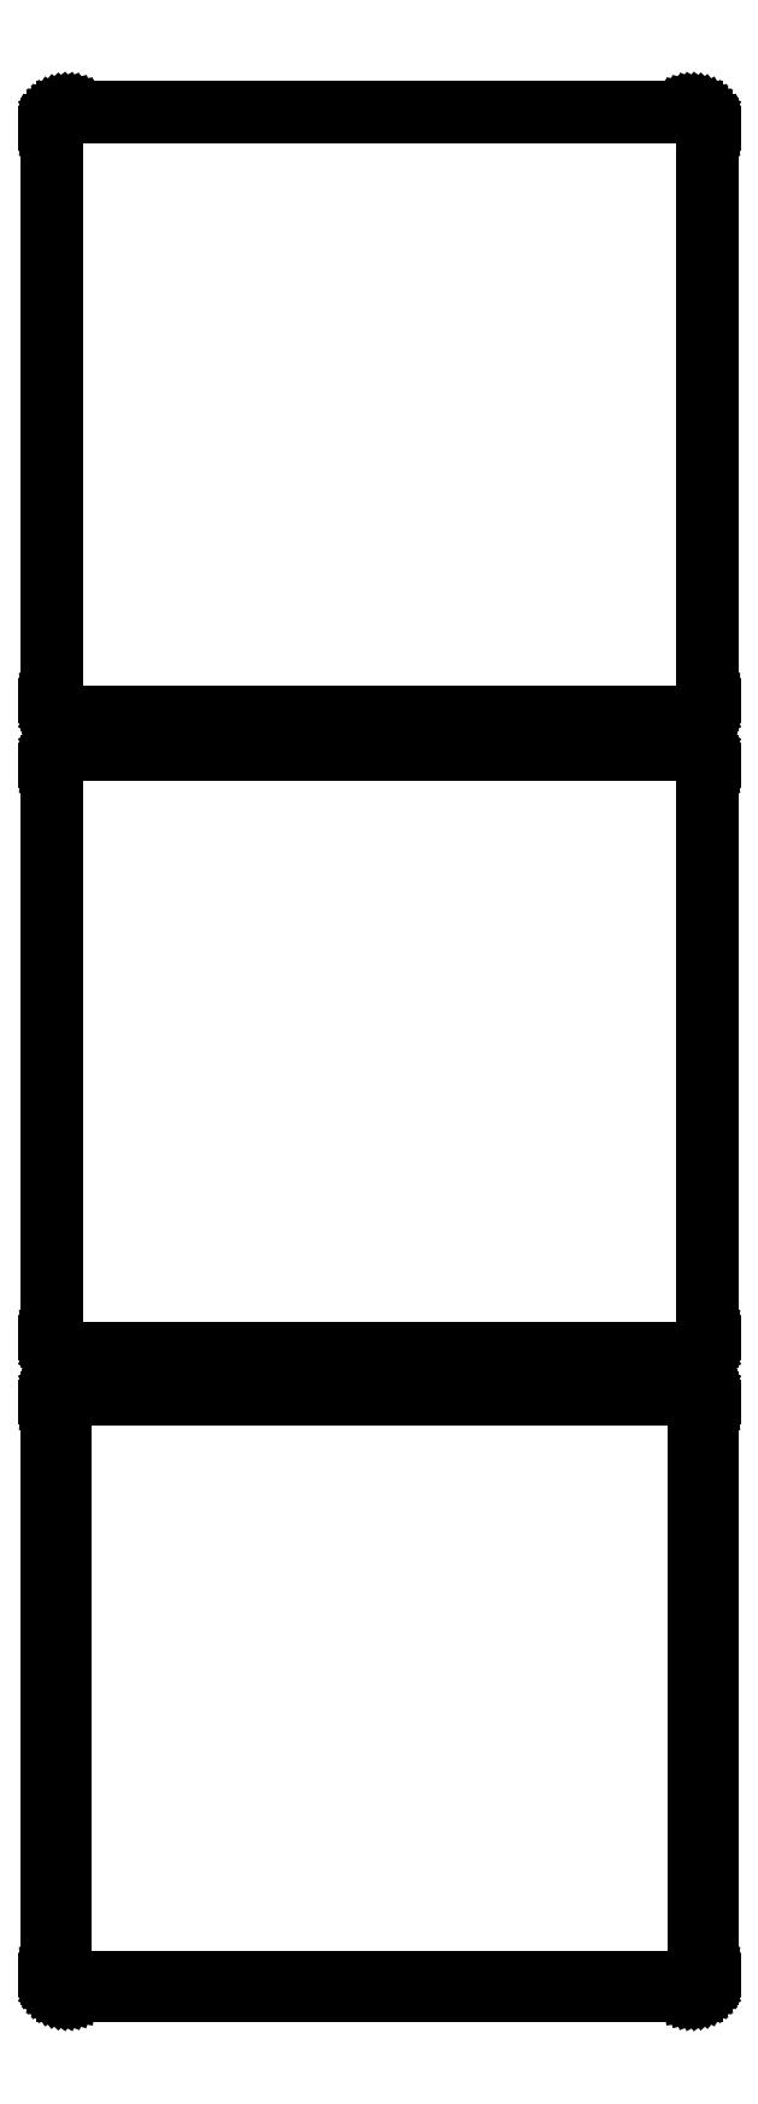
<metadata>
{"format":"dxf","ext":"dxf","renderer":"ezdxf+matplotlib","layout":"modelspace","background":"white","min_lineweight":24,"dpi":150}
</metadata>
<code>
0
SECTION
2
ENTITIES
0
LINE
8
0
10
93.44
20
855.1
11
94.05
21
855.2
0
LINE
8
0
10
94.05
20
855.2
11
94.63
21
855.5
0
LINE
8
0
10
94.63
20
855.5
11
95.18
21
855.8
0
LINE
8
0
10
95.18
20
855.8
11
95.69
21
856.1
0
LINE
8
0
10
95.69
20
856.1
11
96.14
21
856.6
0
LINE
8
0
10
96.14
20
856.6
11
96.55
21
857.1
0
LINE
8
0
10
96.55
20
857.1
11
96.88
21
857.6
0
LINE
8
0
10
96.88
20
857.6
11
97.15
21
858.2
0
LINE
8
0
10
97.15
20
858.2
11
97.34
21
858.8
0
LINE
8
0
10
97.34
20
858.8
11
97.46
21
859.4
0
LINE
8
0
10
97.46
20
859.4
11
97.5
21
860
0
LINE
8
0
10
97.5
20
860
11
97.5
21
1030
0
LINE
8
0
10
97.5
20
1030
11
97.46
21
1031
0
LINE
8
0
10
97.46
20
1031
11
97.34
21
1031
0
LINE
8
0
10
97.34
20
1031
11
97.15
21
1032
0
LINE
8
0
10
97.15
20
1032
11
96.88
21
1032
0
LINE
8
0
10
96.88
20
1032
11
96.55
21
1033
0
LINE
8
0
10
96.55
20
1033
11
96.14
21
1033
0
LINE
8
0
10
96.14
20
1033
11
95.69
21
1034
0
LINE
8
0
10
95.69
20
1034
11
95.18
21
1034
0
LINE
8
0
10
95.18
20
1034
11
94.63
21
1035
0
LINE
8
0
10
94.63
20
1035
11
94.05
21
1035
0
LINE
8
0
10
94.05
20
1035
11
93.44
21
1035
0
LINE
8
0
10
93.44
20
1035
11
92.81
21
1035
0
LINE
8
0
10
92.81
20
1035
11
-92.81
21
1035
0
LINE
8
0
10
-92.81
20
1035
11
-93.44
21
1035
0
LINE
8
0
10
-93.44
20
1035
11
-94.05
21
1035
0
LINE
8
0
10
-94.05
20
1035
11
-94.63
21
1035
0
LINE
8
0
10
-94.63
20
1035
11
-95.18
21
1034
0
LINE
8
0
10
-95.18
20
1034
11
-95.69
21
1034
0
LINE
8
0
10
-95.69
20
1034
11
-96.14
21
1033
0
LINE
8
0
10
-96.14
20
1033
11
-96.55
21
1033
0
LINE
8
0
10
-96.55
20
1033
11
-96.88
21
1032
0
LINE
8
0
10
-96.88
20
1032
11
-97.15
21
1032
0
LINE
8
0
10
-97.15
20
1032
11
-97.34
21
1031
0
LINE
8
0
10
-97.34
20
1031
11
-97.46
21
1031
0
LINE
8
0
10
-97.46
20
1031
11
-97.5
21
1030
0
LINE
8
0
10
-97.5
20
1030
11
-97.5
21
860
0
LINE
8
0
10
-97.5
20
860
11
-97.46
21
859.4
0
LINE
8
0
10
-97.46
20
859.4
11
-97.34
21
858.8
0
LINE
8
0
10
-97.34
20
858.8
11
-97.15
21
858.2
0
LINE
8
0
10
-97.15
20
858.2
11
-96.88
21
857.6
0
LINE
8
0
10
-96.88
20
857.6
11
-96.55
21
857.1
0
LINE
8
0
10
-96.55
20
857.1
11
-96.14
21
856.6
0
LINE
8
0
10
-96.14
20
856.6
11
-95.69
21
856.1
0
LINE
8
0
10
-95.69
20
856.1
11
-95.18
21
855.8
0
LINE
8
0
10
-95.18
20
855.8
11
-94.63
21
855.5
0
LINE
8
0
10
-94.63
20
855.5
11
-94.05
21
855.2
0
LINE
8
0
10
-94.05
20
855.2
11
-93.44
21
855.1
0
LINE
8
0
10
-93.44
20
855.1
11
-92.81
21
855
0
LINE
8
0
10
-92.81
20
855
11
92.81
21
855
0
LINE
8
0
10
92.81
20
855
11
93.44
21
855.1
0
LINE
8
0
10
-92.55
20
855.5
11
-93.14
21
855.6
0
LINE
8
0
10
-93.14
20
855.6
11
-93.72
21
855.7
0
LINE
8
0
10
-93.72
20
855.7
11
-94.27
21
856
0
LINE
8
0
10
-94.27
20
856
11
-94.8
21
856.2
0
LINE
8
0
10
-94.8
20
856.2
11
-95.28
21
856.6
0
LINE
8
0
10
-95.28
20
856.6
11
-95.71
21
857
0
LINE
8
0
10
-95.71
20
857
11
-96.09
21
857.5
0
LINE
8
0
10
-96.09
20
857.5
11
-96.41
21
858
0
LINE
8
0
10
-96.41
20
858
11
-96.67
21
858.5
0
LINE
8
0
10
-96.67
20
858.5
11
-96.85
21
859.1
0
LINE
8
0
10
-96.85
20
859.1
11
-96.96
21
859.7
0
LINE
8
0
10
-96.96
20
859.7
11
-97
21
860.2
0
LINE
8
0
10
-97
20
860.2
11
-97
21
1030
0
LINE
8
0
10
-97
20
1030
11
-96.96
21
1030
0
LINE
8
0
10
-96.96
20
1030
11
-96.85
21
1031
0
LINE
8
0
10
-96.85
20
1031
11
-96.67
21
1032
0
LINE
8
0
10
-96.67
20
1032
11
-96.41
21
1032
0
LINE
8
0
10
-96.41
20
1032
11
-96.09
21
1033
0
LINE
8
0
10
-96.09
20
1033
11
-95.71
21
1033
0
LINE
8
0
10
-95.71
20
1033
11
-95.28
21
1033
0
LINE
8
0
10
-95.28
20
1033
11
-94.8
21
1034
0
LINE
8
0
10
-94.8
20
1034
11
-94.27
21
1034
0
LINE
8
0
10
-94.27
20
1034
11
-93.72
21
1034
0
LINE
8
0
10
-93.72
20
1034
11
-93.14
21
1034
0
LINE
8
0
10
-93.14
20
1034
11
-92.55
21
1034
0
LINE
8
0
10
-92.55
20
1034
11
92.55
21
1034
0
LINE
8
0
10
92.55
20
1034
11
93.14
21
1034
0
LINE
8
0
10
93.14
20
1034
11
93.72
21
1034
0
LINE
8
0
10
93.72
20
1034
11
94.27
21
1034
0
LINE
8
0
10
94.27
20
1034
11
94.8
21
1034
0
LINE
8
0
10
94.8
20
1034
11
95.28
21
1033
0
LINE
8
0
10
95.28
20
1033
11
95.71
21
1033
0
LINE
8
0
10
95.71
20
1033
11
96.09
21
1033
0
LINE
8
0
10
96.09
20
1033
11
96.41
21
1032
0
LINE
8
0
10
96.41
20
1032
11
96.67
21
1032
0
LINE
8
0
10
96.67
20
1032
11
96.85
21
1031
0
LINE
8
0
10
96.85
20
1031
11
96.96
21
1030
0
LINE
8
0
10
96.96
20
1030
11
97
21
1030
0
LINE
8
0
10
97
20
1030
11
97
21
860.2
0
LINE
8
0
10
97
20
860.2
11
96.96
21
859.7
0
LINE
8
0
10
96.96
20
859.7
11
96.85
21
859.1
0
LINE
8
0
10
96.85
20
859.1
11
96.67
21
858.5
0
LINE
8
0
10
96.67
20
858.5
11
96.41
21
858
0
LINE
8
0
10
96.41
20
858
11
96.09
21
857.5
0
LINE
8
0
10
96.09
20
857.5
11
95.71
21
857
0
LINE
8
0
10
95.71
20
857
11
95.28
21
856.6
0
LINE
8
0
10
95.28
20
856.6
11
94.8
21
856.2
0
LINE
8
0
10
94.8
20
856.2
11
94.27
21
856
0
LINE
8
0
10
94.27
20
856
11
93.72
21
855.7
0
LINE
8
0
10
93.72
20
855.7
11
93.14
21
855.6
0
LINE
8
0
10
93.14
20
855.6
11
92.55
21
855.5
0
LINE
8
0
10
92.55
20
855.5
11
-92.55
21
855.5
0
LINE
8
0
10
93.44
20
666.1
11
94.05
21
666.2
0
LINE
8
0
10
94.05
20
666.2
11
94.63
21
666.5
0
LINE
8
0
10
94.63
20
666.5
11
95.18
21
666.8
0
LINE
8
0
10
95.18
20
666.8
11
95.69
21
667.1
0
LINE
8
0
10
95.69
20
667.1
11
96.14
21
667.6
0
LINE
8
0
10
96.14
20
667.6
11
96.55
21
668.1
0
LINE
8
0
10
96.55
20
668.1
11
96.88
21
668.6
0
LINE
8
0
10
96.88
20
668.6
11
97.15
21
669.2
0
LINE
8
0
10
97.15
20
669.2
11
97.34
21
669.8
0
LINE
8
0
10
97.34
20
669.8
11
97.46
21
670.4
0
LINE
8
0
10
97.46
20
670.4
11
97.5
21
671
0
LINE
8
0
10
97.5
20
671
11
97.5
21
841
0
LINE
8
0
10
97.5
20
841
11
97.46
21
841.6
0
LINE
8
0
10
97.46
20
841.6
11
97.34
21
842.2
0
LINE
8
0
10
97.34
20
842.2
11
97.15
21
842.8
0
LINE
8
0
10
97.15
20
842.8
11
96.88
21
843.4
0
LINE
8
0
10
96.88
20
843.4
11
96.55
21
843.9
0
LINE
8
0
10
96.55
20
843.9
11
96.14
21
844.4
0
LINE
8
0
10
96.14
20
844.4
11
95.69
21
844.9
0
LINE
8
0
10
95.69
20
844.9
11
95.18
21
845.2
0
LINE
8
0
10
95.18
20
845.2
11
94.63
21
845.5
0
LINE
8
0
10
94.63
20
845.5
11
94.05
21
845.8
0
LINE
8
0
10
94.05
20
845.8
11
93.44
21
845.9
0
LINE
8
0
10
93.44
20
845.9
11
92.81
21
846
0
LINE
8
0
10
92.81
20
846
11
-92.81
21
846
0
LINE
8
0
10
-92.81
20
846
11
-93.44
21
845.9
0
LINE
8
0
10
-93.44
20
845.9
11
-94.05
21
845.8
0
LINE
8
0
10
-94.05
20
845.8
11
-94.63
21
845.5
0
LINE
8
0
10
-94.63
20
845.5
11
-95.18
21
845.2
0
LINE
8
0
10
-95.18
20
845.2
11
-95.69
21
844.9
0
LINE
8
0
10
-95.69
20
844.9
11
-96.14
21
844.4
0
LINE
8
0
10
-96.14
20
844.4
11
-96.55
21
843.9
0
LINE
8
0
10
-96.55
20
843.9
11
-96.88
21
843.4
0
LINE
8
0
10
-96.88
20
843.4
11
-97.15
21
842.8
0
LINE
8
0
10
-97.15
20
842.8
11
-97.34
21
842.2
0
LINE
8
0
10
-97.34
20
842.2
11
-97.46
21
841.6
0
LINE
8
0
10
-97.46
20
841.6
11
-97.5
21
841
0
LINE
8
0
10
-97.5
20
841
11
-97.5
21
671
0
LINE
8
0
10
-97.5
20
671
11
-97.46
21
670.4
0
LINE
8
0
10
-97.46
20
670.4
11
-97.34
21
669.8
0
LINE
8
0
10
-97.34
20
669.8
11
-97.15
21
669.2
0
LINE
8
0
10
-97.15
20
669.2
11
-96.88
21
668.6
0
LINE
8
0
10
-96.88
20
668.6
11
-96.55
21
668.1
0
LINE
8
0
10
-96.55
20
668.1
11
-96.14
21
667.6
0
LINE
8
0
10
-96.14
20
667.6
11
-95.69
21
667.1
0
LINE
8
0
10
-95.69
20
667.1
11
-95.18
21
666.8
0
LINE
8
0
10
-95.18
20
666.8
11
-94.63
21
666.5
0
LINE
8
0
10
-94.63
20
666.5
11
-94.05
21
666.2
0
LINE
8
0
10
-94.05
20
666.2
11
-93.44
21
666.1
0
LINE
8
0
10
-93.44
20
666.1
11
-92.81
21
666
0
LINE
8
0
10
-92.81
20
666
11
92.81
21
666
0
LINE
8
0
10
92.81
20
666
11
93.44
21
666.1
0
LINE
8
0
10
-92.54
20
666.7
11
-93.11
21
666.8
0
LINE
8
0
10
-93.11
20
666.8
11
-93.66
21
666.9
0
LINE
8
0
10
-93.66
20
666.9
11
-94.2
21
667.1
0
LINE
8
0
10
-94.2
20
667.1
11
-94.7
21
667.4
0
LINE
8
0
10
-94.7
20
667.4
11
-95.17
21
667.7
0
LINE
8
0
10
-95.17
20
667.7
11
-95.59
21
668.1
0
LINE
8
0
10
-95.59
20
668.1
11
-95.95
21
668.6
0
LINE
8
0
10
-95.95
20
668.6
11
-96.26
21
669
0
LINE
8
0
10
-96.26
20
669
11
-96.51
21
669.6
0
LINE
8
0
10
-96.51
20
669.6
11
-96.68
21
670.1
0
LINE
8
0
10
-96.68
20
670.1
11
-96.79
21
670.7
0
LINE
8
0
10
-96.79
20
670.7
11
-96.83
21
671.2
0
LINE
8
0
10
-96.83
20
671.2
11
-96.83
21
840.8
0
LINE
8
0
10
-96.83
20
840.8
11
-96.79
21
841.3
0
LINE
8
0
10
-96.79
20
841.3
11
-96.68
21
841.9
0
LINE
8
0
10
-96.68
20
841.9
11
-96.51
21
842.4
0
LINE
8
0
10
-96.51
20
842.4
11
-96.26
21
843
0
LINE
8
0
10
-96.26
20
843
11
-95.95
21
843.4
0
LINE
8
0
10
-95.95
20
843.4
11
-95.59
21
843.9
0
LINE
8
0
10
-95.59
20
843.9
11
-95.17
21
844.3
0
LINE
8
0
10
-95.17
20
844.3
11
-94.7
21
844.6
0
LINE
8
0
10
-94.7
20
844.6
11
-94.2
21
844.9
0
LINE
8
0
10
-94.2
20
844.9
11
-93.66
21
845.1
0
LINE
8
0
10
-93.66
20
845.1
11
-93.11
21
845.2
0
LINE
8
0
10
-93.11
20
845.2
11
-92.54
21
845.3
0
LINE
8
0
10
-92.54
20
845.3
11
92.54
21
845.3
0
LINE
8
0
10
92.54
20
845.3
11
93.11
21
845.2
0
LINE
8
0
10
93.11
20
845.2
11
93.66
21
845.1
0
LINE
8
0
10
93.66
20
845.1
11
94.2
21
844.9
0
LINE
8
0
10
94.2
20
844.9
11
94.7
21
844.6
0
LINE
8
0
10
94.7
20
844.6
11
95.17
21
844.3
0
LINE
8
0
10
95.17
20
844.3
11
95.59
21
843.9
0
LINE
8
0
10
95.59
20
843.9
11
95.95
21
843.4
0
LINE
8
0
10
95.95
20
843.4
11
96.26
21
843
0
LINE
8
0
10
96.26
20
843
11
96.51
21
842.4
0
LINE
8
0
10
96.51
20
842.4
11
96.68
21
841.9
0
LINE
8
0
10
96.68
20
841.9
11
96.79
21
841.3
0
LINE
8
0
10
96.79
20
841.3
11
96.83
21
840.8
0
LINE
8
0
10
96.83
20
840.8
11
96.83
21
671.2
0
LINE
8
0
10
96.83
20
671.2
11
96.79
21
670.7
0
LINE
8
0
10
96.79
20
670.7
11
96.68
21
670.1
0
LINE
8
0
10
96.68
20
670.1
11
96.51
21
669.6
0
LINE
8
0
10
96.51
20
669.6
11
96.26
21
669
0
LINE
8
0
10
96.26
20
669
11
95.95
21
668.6
0
LINE
8
0
10
95.95
20
668.6
11
95.59
21
668.1
0
LINE
8
0
10
95.59
20
668.1
11
95.17
21
667.7
0
LINE
8
0
10
95.17
20
667.7
11
94.7
21
667.4
0
LINE
8
0
10
94.7
20
667.4
11
94.2
21
667.1
0
LINE
8
0
10
94.2
20
667.1
11
93.66
21
666.9
0
LINE
8
0
10
93.66
20
666.9
11
93.11
21
666.8
0
LINE
8
0
10
93.11
20
666.8
11
92.54
21
666.7
0
LINE
8
0
10
92.54
20
666.7
11
-92.54
21
666.7
0
LINE
8
0
10
93.44
20
477.1
11
94.05
21
477.2
0
LINE
8
0
10
94.05
20
477.2
11
94.63
21
477.5
0
LINE
8
0
10
94.63
20
477.5
11
95.18
21
477.8
0
LINE
8
0
10
95.18
20
477.8
11
95.69
21
478.1
0
LINE
8
0
10
95.69
20
478.1
11
96.14
21
478.6
0
LINE
8
0
10
96.14
20
478.6
11
96.55
21
479.1
0
LINE
8
0
10
96.55
20
479.1
11
96.88
21
479.6
0
LINE
8
0
10
96.88
20
479.6
11
97.15
21
480.2
0
LINE
8
0
10
97.15
20
480.2
11
97.34
21
480.8
0
LINE
8
0
10
97.34
20
480.8
11
97.46
21
481.4
0
LINE
8
0
10
97.46
20
481.4
11
97.5
21
482
0
LINE
8
0
10
97.5
20
482
11
97.5
21
652
0
LINE
8
0
10
97.5
20
652
11
97.46
21
652.6
0
LINE
8
0
10
97.46
20
652.6
11
97.34
21
653.2
0
LINE
8
0
10
97.34
20
653.2
11
97.15
21
653.8
0
LINE
8
0
10
97.15
20
653.8
11
96.88
21
654.4
0
LINE
8
0
10
96.88
20
654.4
11
96.55
21
654.9
0
LINE
8
0
10
96.55
20
654.9
11
96.14
21
655.4
0
LINE
8
0
10
96.14
20
655.4
11
95.69
21
655.9
0
LINE
8
0
10
95.69
20
655.9
11
95.18
21
656.2
0
LINE
8
0
10
95.18
20
656.2
11
94.63
21
656.5
0
LINE
8
0
10
94.63
20
656.5
11
94.05
21
656.8
0
LINE
8
0
10
94.05
20
656.8
11
93.44
21
656.9
0
LINE
8
0
10
93.44
20
656.9
11
92.81
21
657
0
LINE
8
0
10
92.81
20
657
11
-92.81
21
657
0
LINE
8
0
10
-92.81
20
657
11
-93.44
21
656.9
0
LINE
8
0
10
-93.44
20
656.9
11
-94.05
21
656.8
0
LINE
8
0
10
-94.05
20
656.8
11
-94.63
21
656.5
0
LINE
8
0
10
-94.63
20
656.5
11
-95.18
21
656.2
0
LINE
8
0
10
-95.18
20
656.2
11
-95.69
21
655.9
0
LINE
8
0
10
-95.69
20
655.9
11
-96.14
21
655.4
0
LINE
8
0
10
-96.14
20
655.4
11
-96.55
21
654.9
0
LINE
8
0
10
-96.55
20
654.9
11
-96.88
21
654.4
0
LINE
8
0
10
-96.88
20
654.4
11
-97.15
21
653.8
0
LINE
8
0
10
-97.15
20
653.8
11
-97.34
21
653.2
0
LINE
8
0
10
-97.34
20
653.2
11
-97.46
21
652.6
0
LINE
8
0
10
-97.46
20
652.6
11
-97.5
21
652
0
LINE
8
0
10
-97.5
20
652
11
-97.5
21
482
0
LINE
8
0
10
-97.5
20
482
11
-97.46
21
481.4
0
LINE
8
0
10
-97.46
20
481.4
11
-97.34
21
480.8
0
LINE
8
0
10
-97.34
20
480.8
11
-97.15
21
480.2
0
LINE
8
0
10
-97.15
20
480.2
11
-96.88
21
479.6
0
LINE
8
0
10
-96.88
20
479.6
11
-96.55
21
479.1
0
LINE
8
0
10
-96.55
20
479.1
11
-96.14
21
478.6
0
LINE
8
0
10
-96.14
20
478.6
11
-95.69
21
478.1
0
LINE
8
0
10
-95.69
20
478.1
11
-95.18
21
477.8
0
LINE
8
0
10
-95.18
20
477.8
11
-94.63
21
477.5
0
LINE
8
0
10
-94.63
20
477.5
11
-94.05
21
477.2
0
LINE
8
0
10
-94.05
20
477.2
11
-93.44
21
477.1
0
LINE
8
0
10
-93.44
20
477.1
11
-92.81
21
477
0
LINE
8
0
10
-92.81
20
477
11
92.81
21
477
0
LINE
8
0
10
92.81
20
477
11
93.44
21
477.1
0
LINE
8
0
10
-92.38
20
480.1
11
-92.65
21
480.2
0
LINE
8
0
10
-92.65
20
480.2
11
-92.9
21
480.2
0
LINE
8
0
10
-92.9
20
480.2
11
-93.15
21
480.3
0
LINE
8
0
10
-93.15
20
480.3
11
-93.38
21
480.5
0
LINE
8
0
10
-93.38
20
480.5
11
-93.59
21
480.6
0
LINE
8
0
10
-93.59
20
480.6
11
-93.79
21
480.8
0
LINE
8
0
10
-93.79
20
480.8
11
-93.96
21
481
0
LINE
8
0
10
-93.96
20
481
11
-94.1
21
481.2
0
LINE
8
0
10
-94.1
20
481.2
11
-94.21
21
481.5
0
LINE
8
0
10
-94.21
20
481.5
11
-94.29
21
481.7
0
LINE
8
0
10
-94.29
20
481.7
11
-94.34
21
482
0
LINE
8
0
10
-94.34
20
482
11
-94.36
21
482.2
0
LINE
8
0
10
-94.36
20
482.2
11
-94.36
21
651.8
0
LINE
8
0
10
-94.36
20
651.8
11
-94.34
21
652
0
LINE
8
0
10
-94.34
20
652
11
-94.29
21
652.3
0
LINE
8
0
10
-94.29
20
652.3
11
-94.21
21
652.5
0
LINE
8
0
10
-94.21
20
652.5
11
-94.1
21
652.8
0
LINE
8
0
10
-94.1
20
652.8
11
-93.96
21
653
0
LINE
8
0
10
-93.96
20
653
11
-93.79
21
653.2
0
LINE
8
0
10
-93.79
20
653.2
11
-93.59
21
653.4
0
LINE
8
0
10
-93.59
20
653.4
11
-93.38
21
653.5
0
LINE
8
0
10
-93.38
20
653.5
11
-93.15
21
653.7
0
LINE
8
0
10
-93.15
20
653.7
11
-92.9
21
653.8
0
LINE
8
0
10
-92.9
20
653.8
11
-92.65
21
653.8
0
LINE
8
0
10
-92.65
20
653.8
11
-92.38
21
653.9
0
LINE
8
0
10
-92.38
20
653.9
11
92.38
21
653.9
0
LINE
8
0
10
92.38
20
653.9
11
92.65
21
653.8
0
LINE
8
0
10
92.65
20
653.8
11
92.9
21
653.8
0
LINE
8
0
10
92.9
20
653.8
11
93.15
21
653.7
0
LINE
8
0
10
93.15
20
653.7
11
93.38
21
653.5
0
LINE
8
0
10
93.38
20
653.5
11
93.59
21
653.4
0
LINE
8
0
10
93.59
20
653.4
11
93.79
21
653.2
0
LINE
8
0
10
93.79
20
653.2
11
93.96
21
653
0
LINE
8
0
10
93.96
20
653
11
94.1
21
652.8
0
LINE
8
0
10
94.1
20
652.8
11
94.21
21
652.5
0
LINE
8
0
10
94.21
20
652.5
11
94.29
21
652.3
0
LINE
8
0
10
94.29
20
652.3
11
94.34
21
652
0
LINE
8
0
10
94.34
20
652
11
94.36
21
651.8
0
LINE
8
0
10
94.36
20
651.8
11
94.36
21
482.2
0
LINE
8
0
10
94.36
20
482.2
11
94.34
21
482
0
LINE
8
0
10
94.34
20
482
11
94.29
21
481.7
0
LINE
8
0
10
94.29
20
481.7
11
94.21
21
481.5
0
LINE
8
0
10
94.21
20
481.5
11
94.1
21
481.2
0
LINE
8
0
10
94.1
20
481.2
11
93.96
21
481
0
LINE
8
0
10
93.96
20
481
11
93.79
21
480.8
0
LINE
8
0
10
93.79
20
480.8
11
93.59
21
480.6
0
LINE
8
0
10
93.59
20
480.6
11
93.38
21
480.5
0
LINE
8
0
10
93.38
20
480.5
11
93.15
21
480.3
0
LINE
8
0
10
93.15
20
480.3
11
92.9
21
480.2
0
LINE
8
0
10
92.9
20
480.2
11
92.65
21
480.2
0
LINE
8
0
10
92.65
20
480.2
11
92.38
21
480.1
0
LINE
8
0
10
92.38
20
480.1
11
-92.38
21
480.1
0
ENDSEC
0
EOF

</code>
